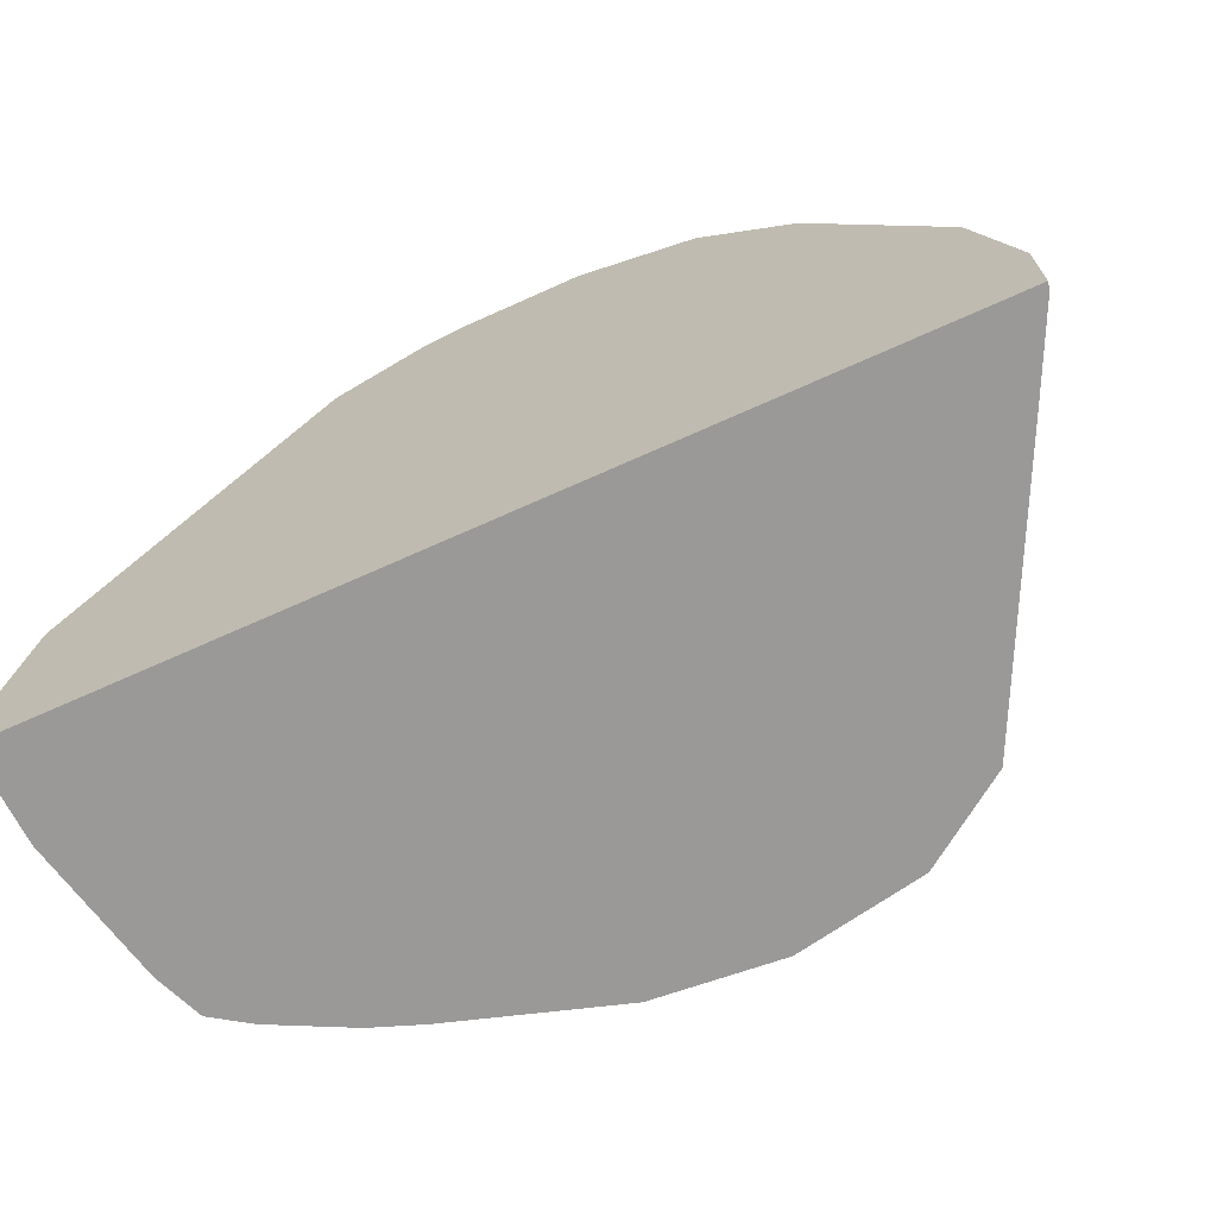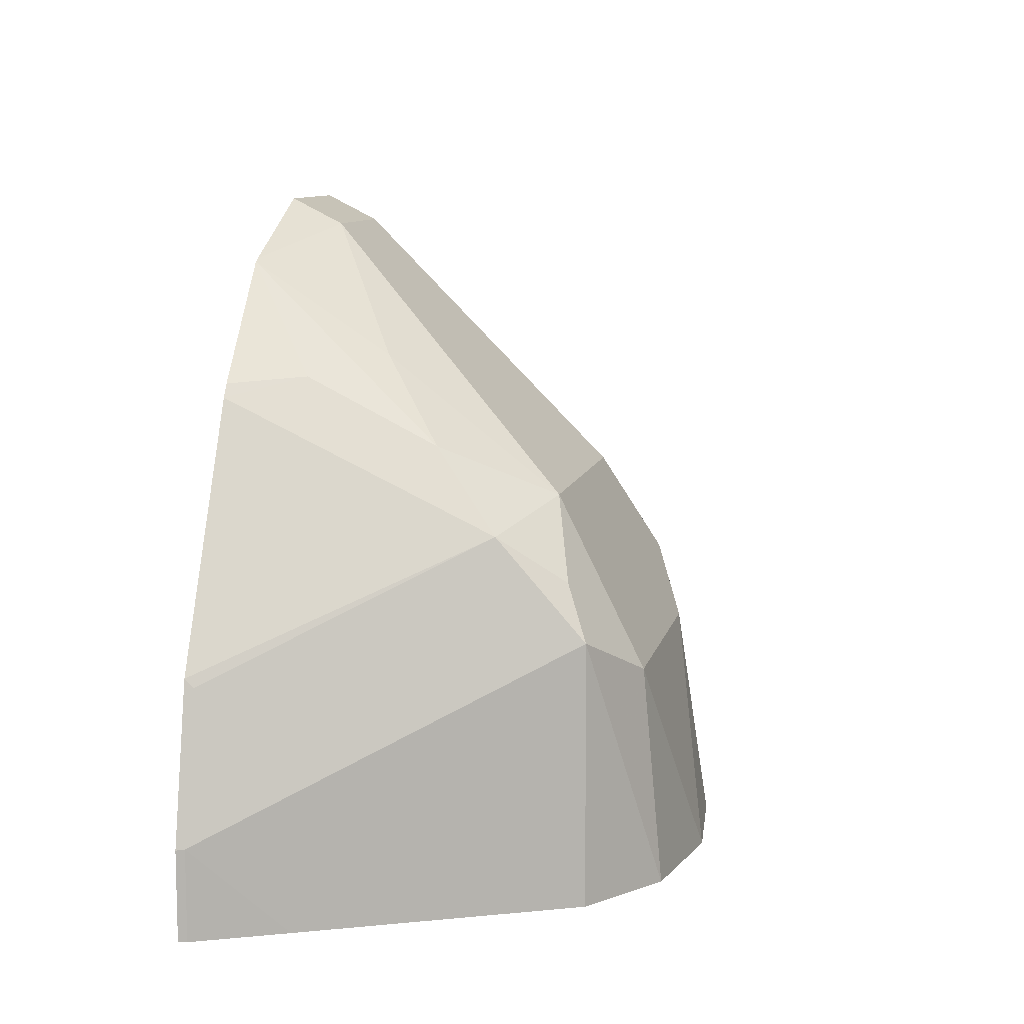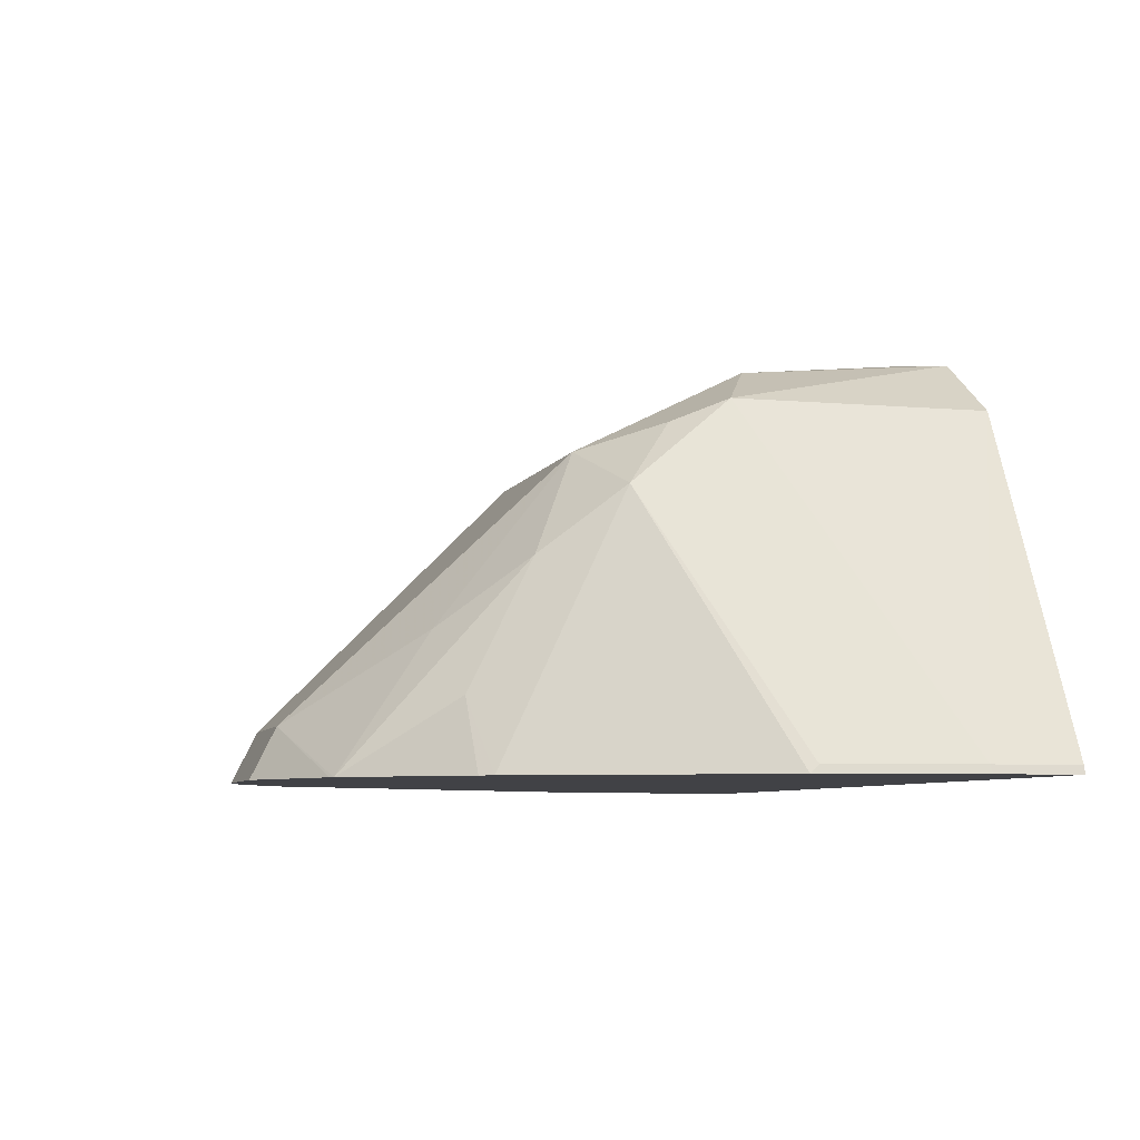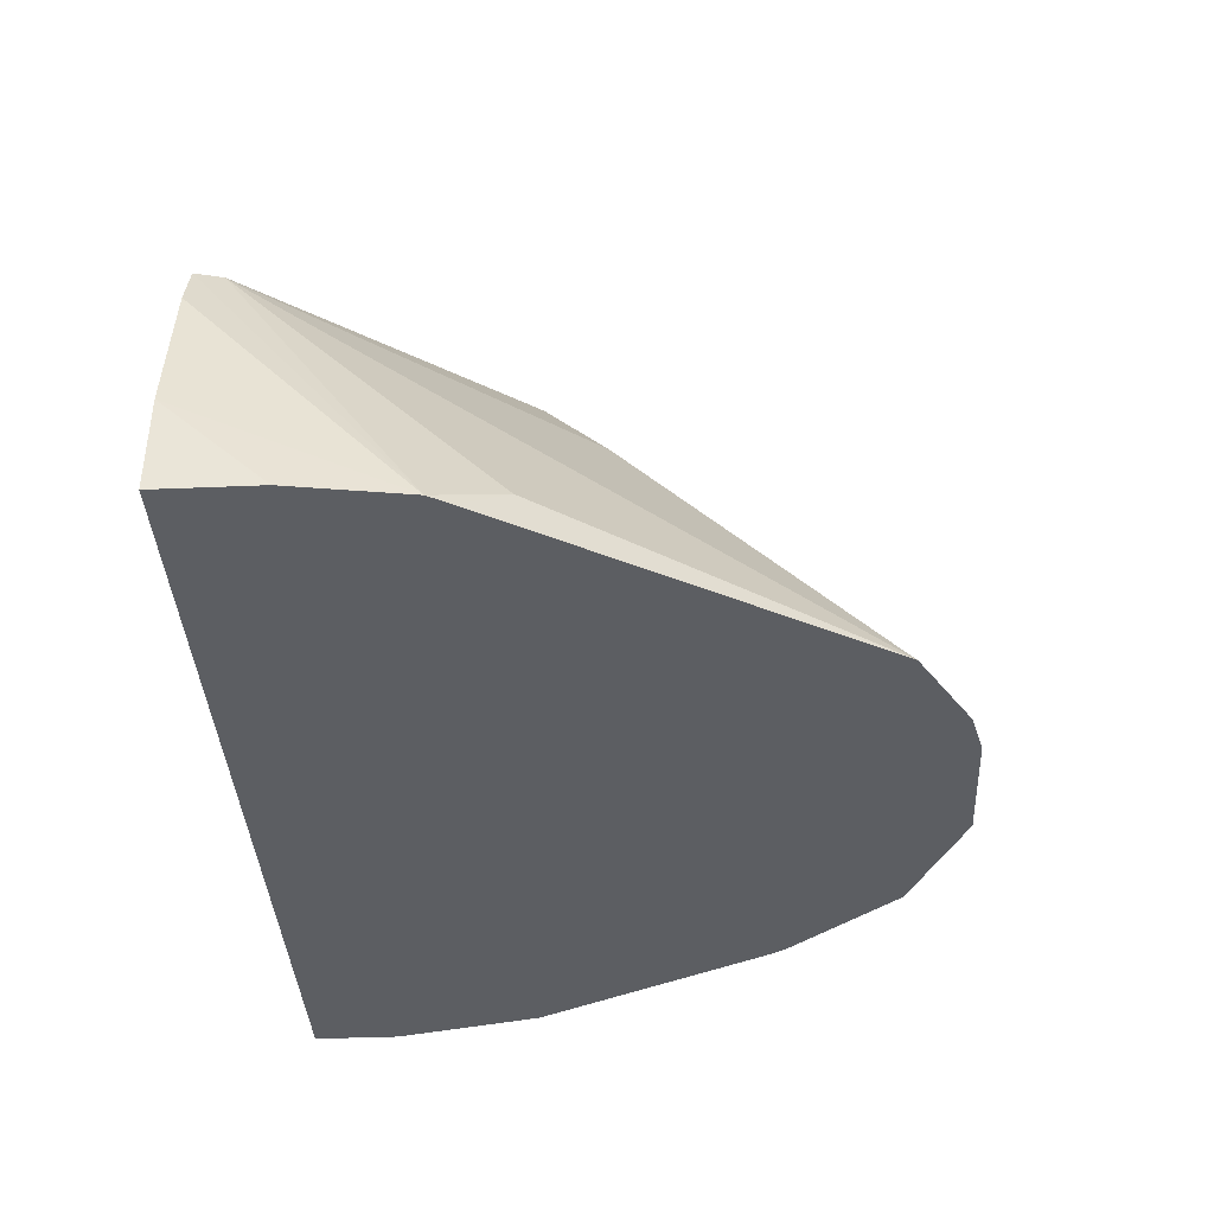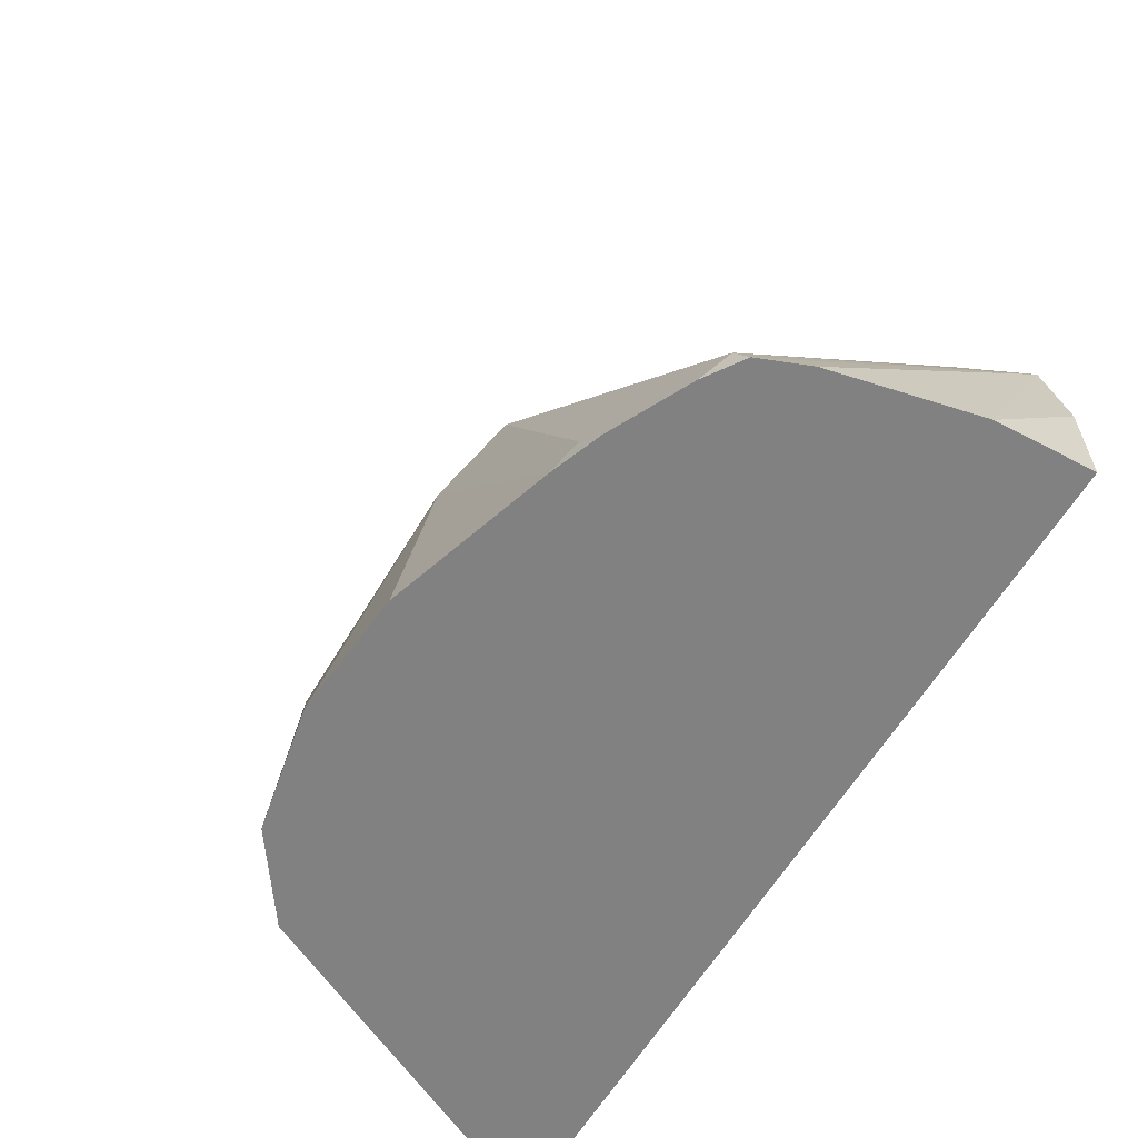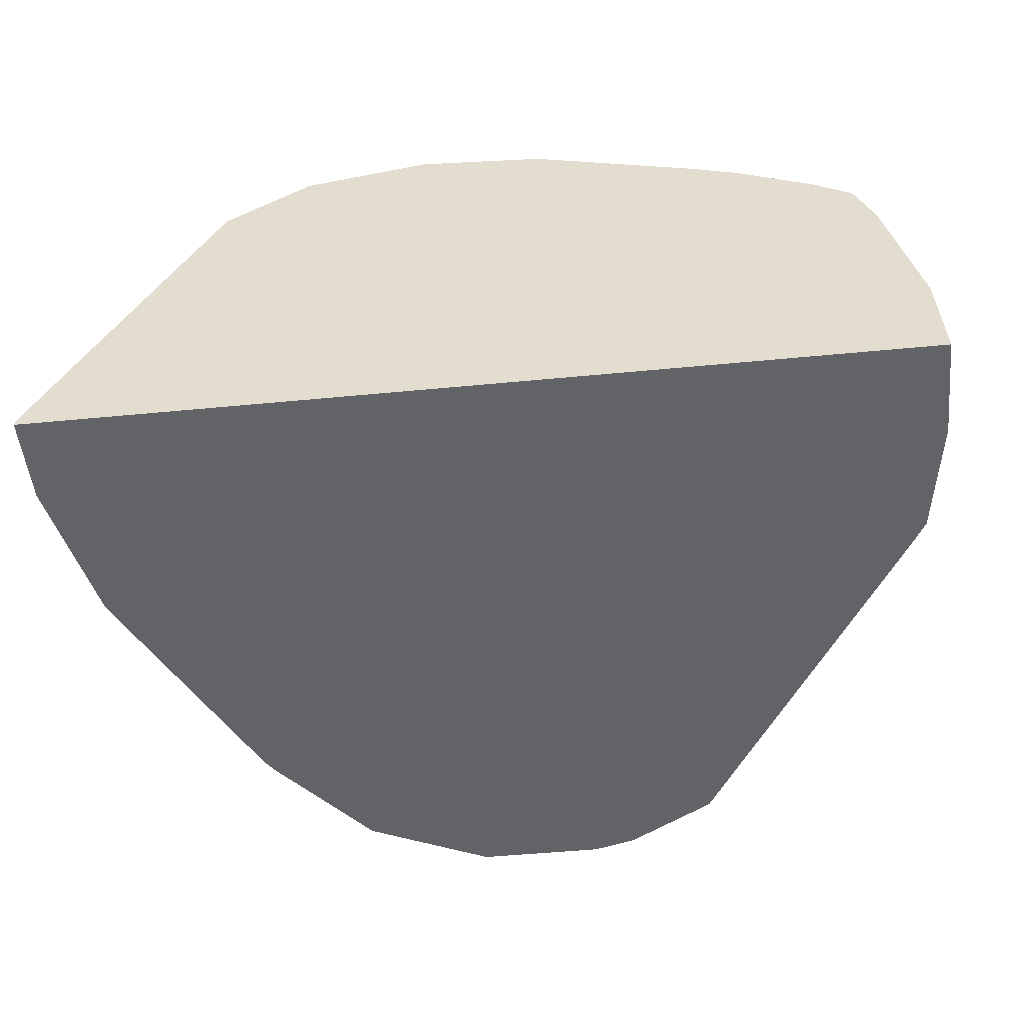
<metadata>
{"format":"obj","ext":"obj","renderer":"f3d","projection":"perspective","resolution":1024,"background":"white","views":[{"elev":-69.0,"azim":-155.7,"up":"+Y"},{"elev":9.8,"azim":-77.9,"up":"+Y"},{"elev":-6.7,"azim":-106.0,"up":"+Z"},{"elev":-37.5,"azim":93.1,"up":"+Z"},{"elev":-60.5,"azim":59.4,"up":"+Y"},{"elev":-51.0,"azim":6.0,"up":"+Z"}]}
</metadata>
<code>
v 0.1769 0.3242 -0.08973
v 0.1771 0.3242 -0.08857
v 0.1769 0.3364 -0.08973
v 0.3017 0.3242 -0.08973
v 0.1771 0.3366 -0.08857
v 0.183 0.3242 -0.07661
v 0.1813 0.3564 -0.08973
v 0.3017 0.3383 -0.08973
v 0.3011 0.3242 -0.07622
v 0.1816 0.3565 -0.08857
v 0.2006 0.3242 -0.04119
v 0.183 0.3425 -0.07676
v 0.1816 0.3577 -0.08973
v 0.2992 0.3543 -0.08973
v 0.2967 0.3242 -0.0563
v 0.1993 0.3742 -0.05315
v 0.2126 0.3242 -0.03269
v 0.2008 0.3602 -0.04134
v 0.1987 0.3916 -0.08973
v 0.2975 0.3573 -0.08973
v 0.2923 0.3631 -0.08414
v 0.2923 0.3454 -0.06643
v 0.2923 0.3277 -0.04872
v 0.294 0.3242 -0.04959
v 0.2037 0.3676 -0.04429
v 0.2126 0.3779 -0.04724
v 0.2037 0.3853 -0.062
v 0.2303 0.3242 -0.02925
v 0.2126 0.3543 -0.03543
v 0.2037 0.3941 -0.07971
v 0.1999 0.3934 -0.08973
v 0.2665 0.4082 -0.08973
v 0.2888 0.3242 -0.0461
v 0.2613 0.372 -0.05093
v 0.2569 0.3631 -0.03986
v 0.2303 0.4133 -0.08266
v 0.2126 0.3964 -0.07086
v 0.248 0.3779 -0.04724
v 0.2129 0.4087 -0.08973
v 0.248 0.3242 -0.0308
v 0.248 0.3543 -0.03543
v 0.2541 0.4153 -0.08973
v 0.248 0.4133 -0.08266
v 0.2746 0.3277 -0.03986
v 0.2781 0.3242 -0.04073
v 0.2303 0.4169 -0.08973
v 0.2137 0.4092 -0.08973
v 0.2711 0.3242 -0.03812
v 0.248 0.4169 -0.08973
f 26 29 35
f 26 37 27
f 21 32 22
f 26 36 37
f 25 29 26
f 23 35 33
f 23 34 35
f 23 32 34
f 23 33 24
f 22 32 23
f 17 29 18
f 19 30 31
f 19 27 30
f 18 29 25
f 17 28 29
f 16 27 19
f 16 26 27
f 16 25 26
f 26 35 38
f 16 18 25
f 20 32 21
f 26 38 43
f 35 41 44
f 27 37 39
f 14 24 15
f 44 48 45
f 42 49 43
f 41 48 44
f 40 48 41
f 36 49 46
f 36 43 49
f 36 39 37
f 36 47 39
f 36 46 47
f 34 38 35
f 33 44 45
f 33 35 44
f 32 38 34
f 32 43 38
f 32 42 43
f 30 39 31
f 29 41 35
f 28 41 29
f 28 40 41
f 27 39 30
f 26 43 36
f 14 23 24
f 1 45 48
f 14 21 22
f 1 24 33
f 1 15 24
f 1 9 15
f 1 4 9
f 1 8 4
f 1 14 8
f 1 20 14
f 1 32 20
f 1 42 32
f 1 33 45
f 1 49 42
f 1 47 46
f 1 31 39
f 1 19 31
f 1 13 19
f 1 7 13
f 1 3 7
f 1 5 3
f 1 2 5
f 14 22 23
f 1 46 49
f 1 48 40
f 1 39 47
f 11 17 18
f 14 20 21
f 13 16 19
f 12 18 16
f 11 18 12
f 10 16 13
f 10 12 16
f 9 14 15
f 1 40 28
f 7 10 13
f 5 12 10
f 8 14 9
f 5 6 11
f 4 8 9
f 3 10 7
f 3 5 10
f 2 6 5
f 1 6 2
f 1 11 6
f 1 17 11
f 1 28 17
f 5 11 12

</code>
